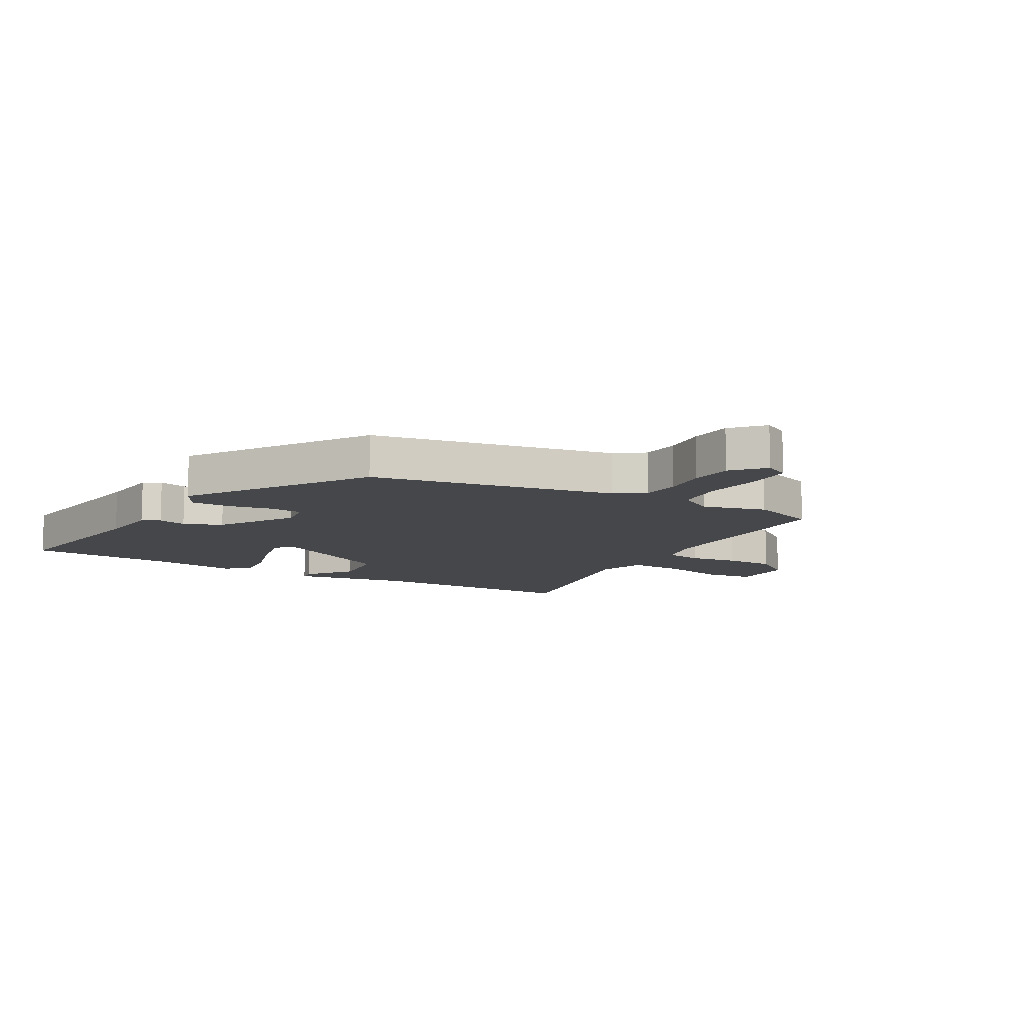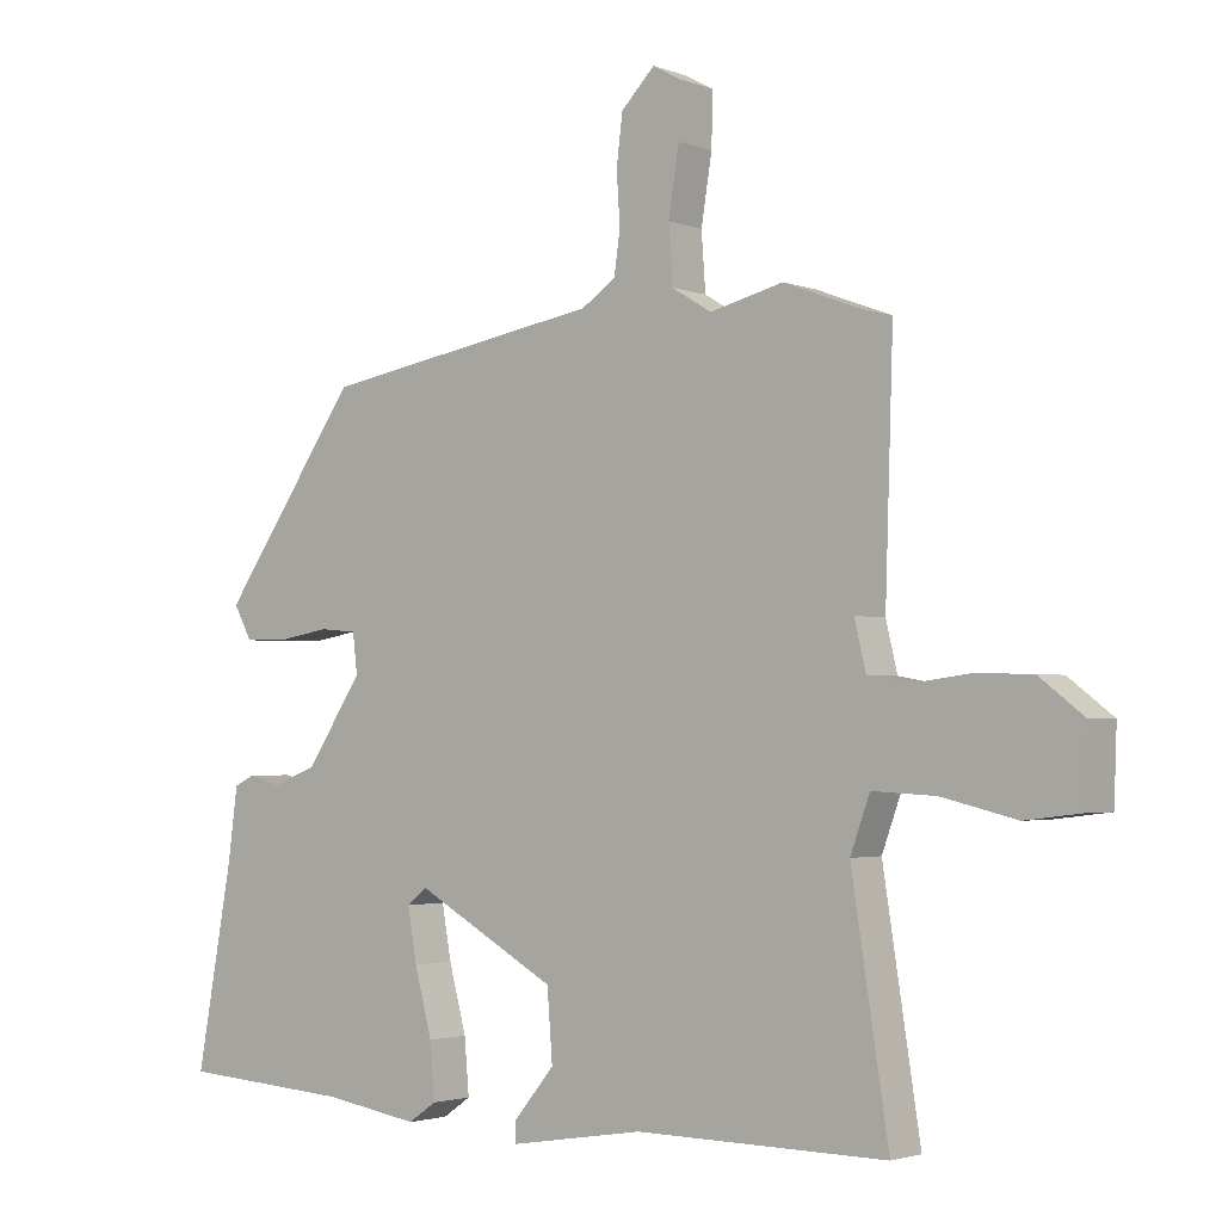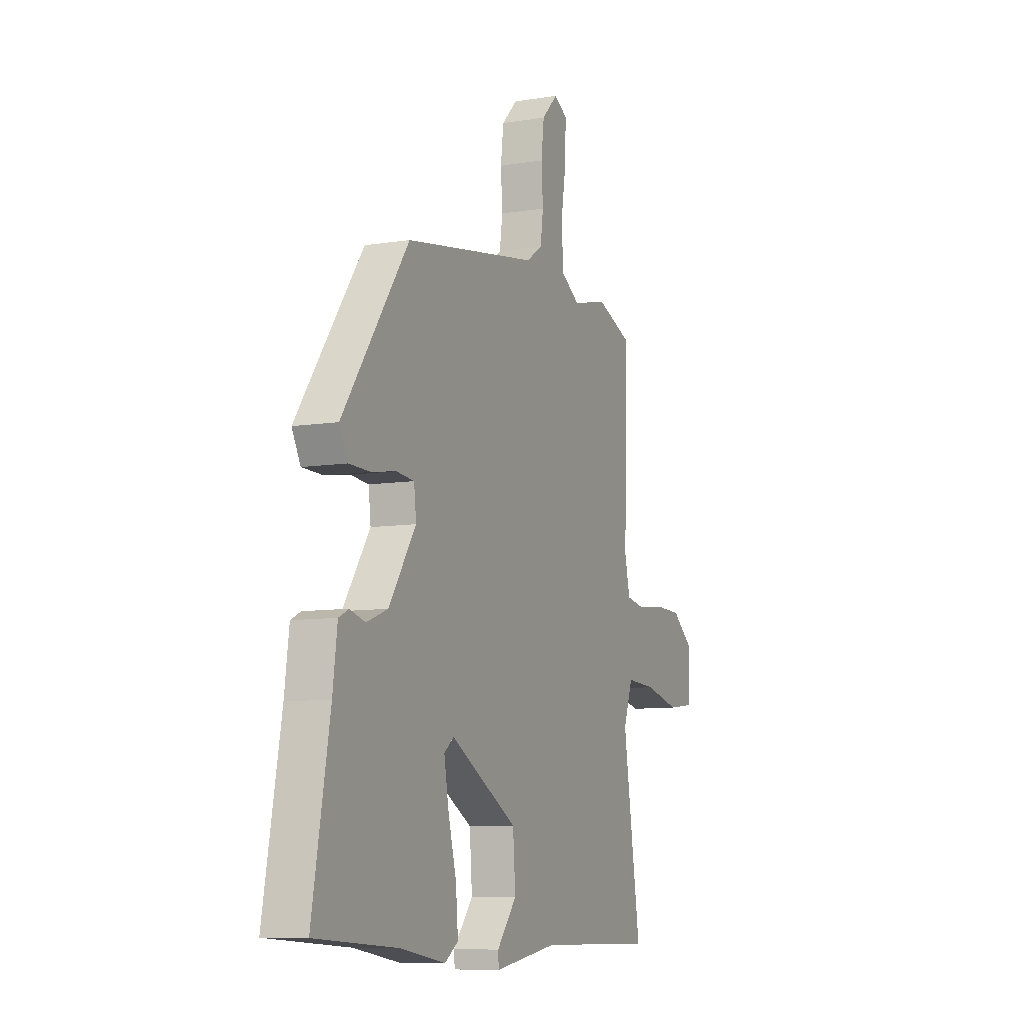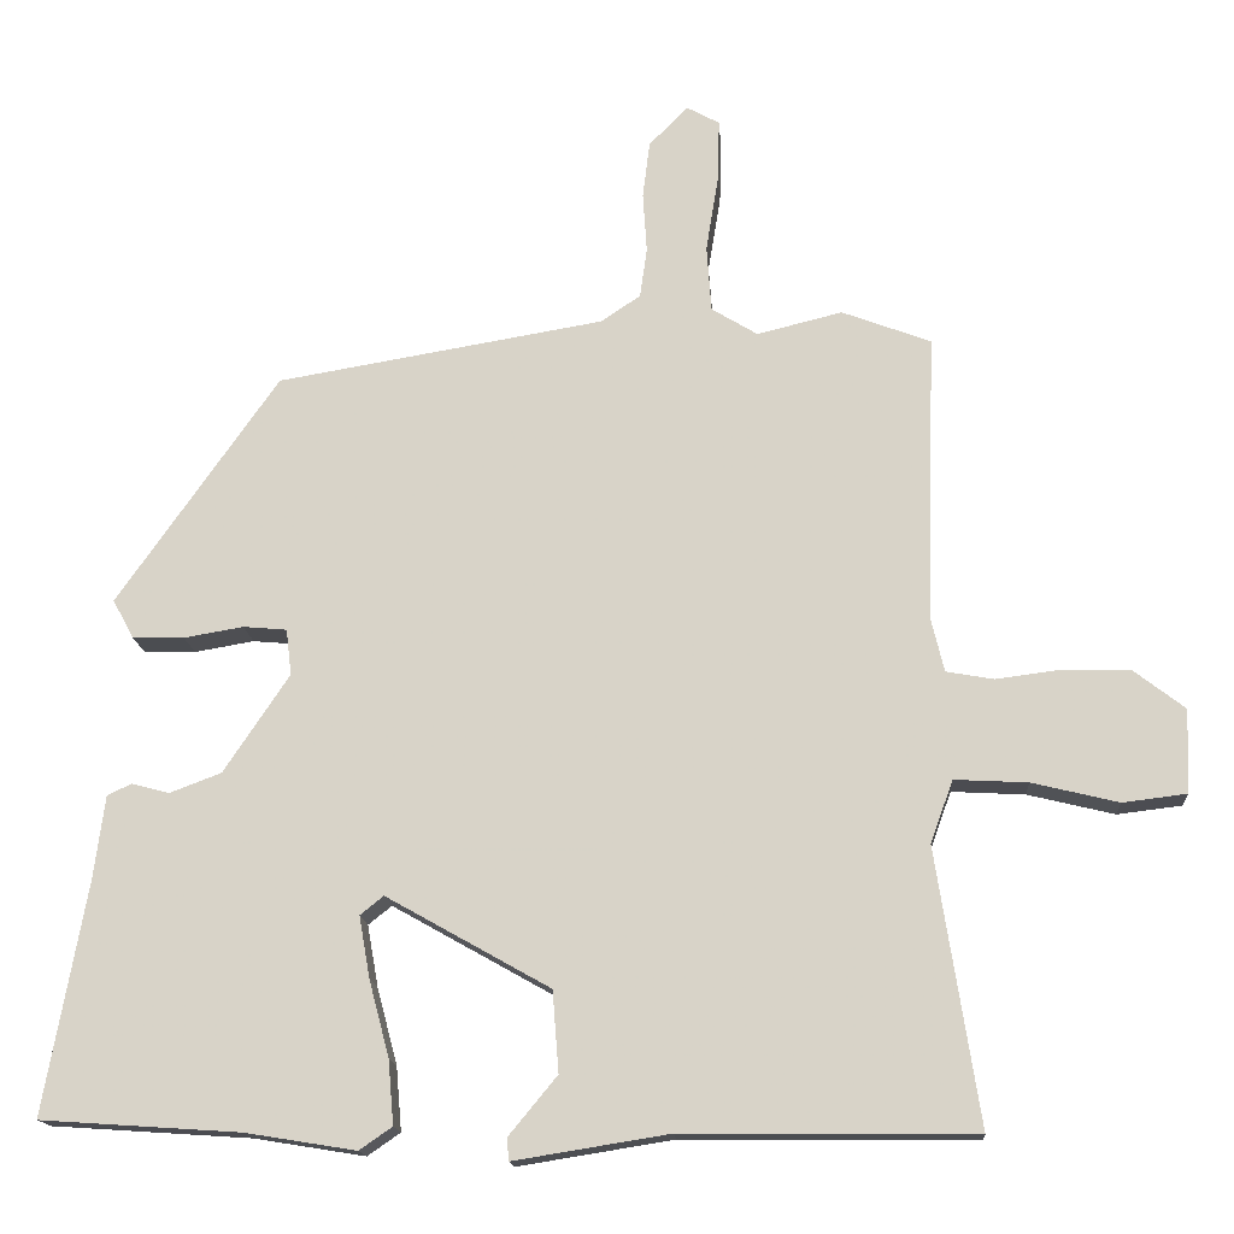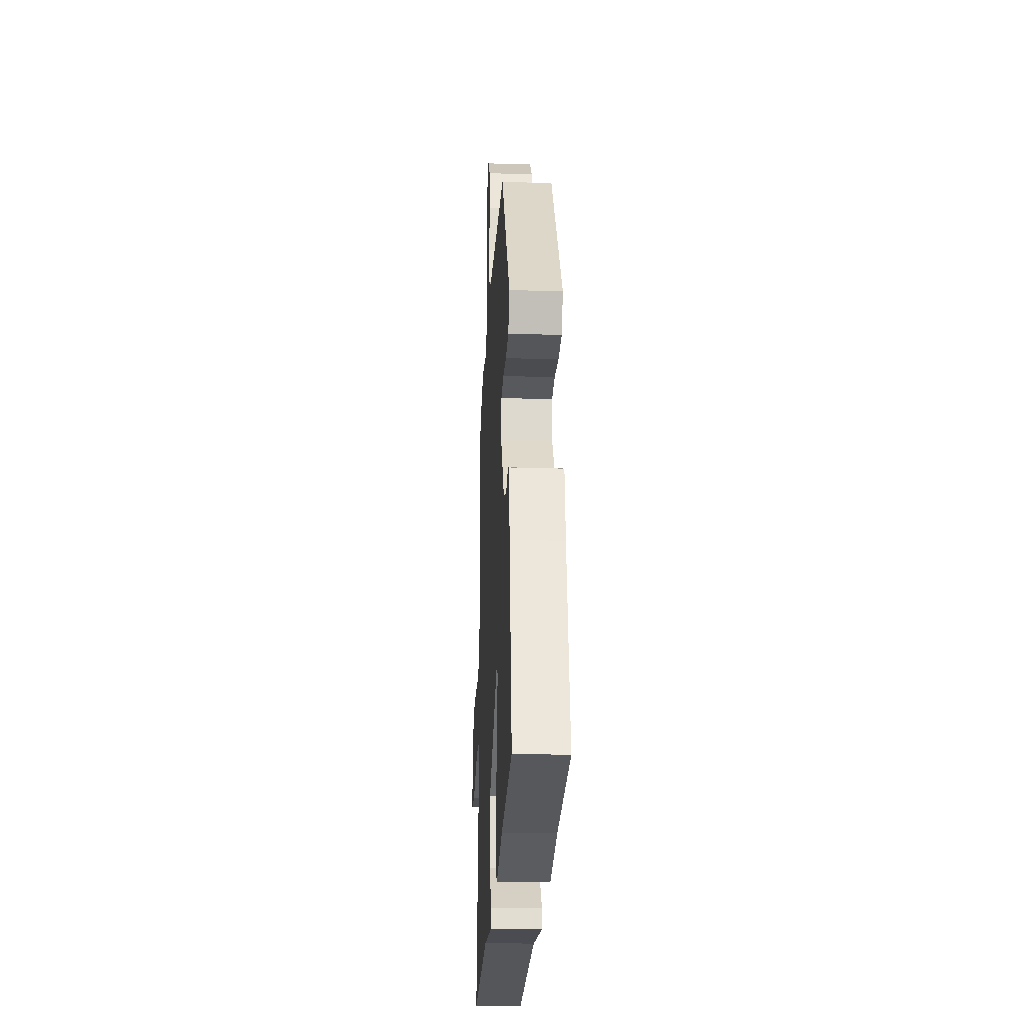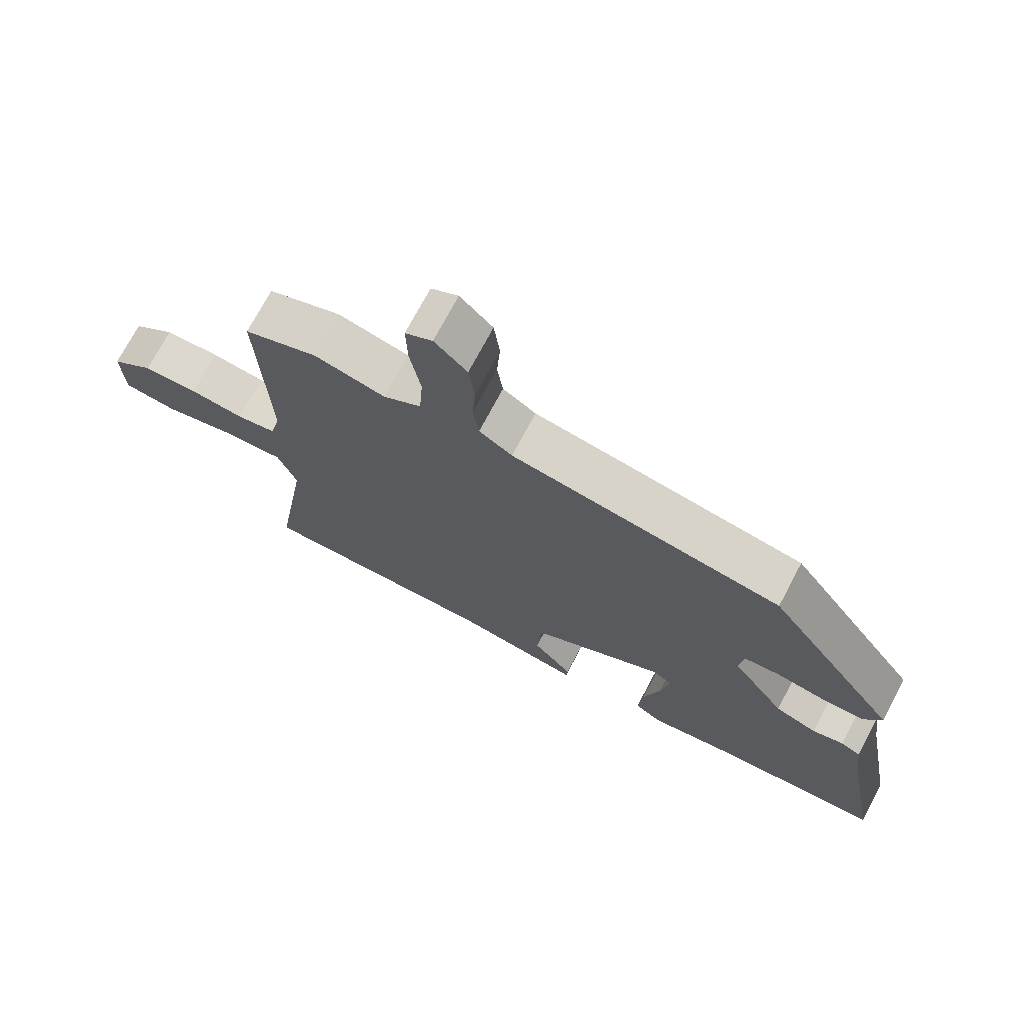
<metadata>
{"format":"obj","ext":"obj","renderer":"f3d","projection":"perspective","resolution":1024,"background":"white","views":[{"elev":-10.8,"azim":-28.5,"up":"+Y"},{"elev":-2.5,"azim":37.9,"up":"+Z"},{"elev":-8.8,"azim":-66.5,"up":"+Z"},{"elev":-15.7,"azim":4.0,"up":"+Z"},{"elev":-24.5,"azim":-92.8,"up":"+Z"},{"elev":72.7,"azim":-152.1,"up":"+Z"}]}
</metadata>
<code>
v 0.41 0.07 0.534
v 0.524 0.07 0.491
v 0.512 0.07 0.123
v 0.529 0.07 0.052
v 0.59 0.07 0.041
v 0.674 0.07 0.052
v 0.759 0.07 0.05
v 0.825 0.07 -0.001
v 0.821 0.07 -0.108
v 0.739 0.07 -0.118
v 0.628 0.07 -0.091
v 0.534 0.07 -0.086
v 0.505 0.07 -0.166
v 0.56 0.07 -0.52
v 0.187 0.07 -0.516
v -0.012 0.07 -0.548
v -0.014 0.07 -0.519
v 0.048 0.07 -0.444
v 0.04 0.07 -0.34
v -0.17 0.07 -0.222
v -0.2 0.07 -0.246
v -0.186 0.07 -0.325
v -0.16 0.07 -0.423
v -0.153 0.07 -0.505
v -0.195 0.07 -0.534
v -0.337 0.07 -0.511
v -0.592 0.07 -0.494
v -0.538 0.07 -0.196
v -0.524 0.07 -0.09
v -0.493 0.07 -0.075
v -0.445 0.07 -0.088
v -0.379 0.07 -0.063
v -0.295 0.07 0.063
v -0.302 0.07 0.122
v -0.358 0.07 0.127
v -0.434 0.07 0.114
v -0.5 0.07 0.115
v -0.527 0.07 0.165
v -0.321 0.07 0.459
v 0.098 0.07 0.53
v 0.149 0.07 0.564
v 0.158 0.07 0.628
v 0.153 0.07 0.705
v 0.162 0.07 0.778
v 0.212 0.07 0.829
v 0.254 0.07 0.806
v 0.252 0.07 0.727
v 0.236 0.07 0.628
v 0.242 0.07 0.543
v 0.301 0.07 0.507
v 0.41 0 0.534
v 0.524 0 0.491
v 0.512 0 0.123
v 0.529 0 0.052
v 0.59 0 0.041
v 0.674 0 0.052
v 0.759 0 0.05
v 0.825 0 -0.001
v 0.821 0 -0.108
v 0.739 0 -0.118
v 0.628 0 -0.091
v 0.534 0 -0.086
v 0.505 0 -0.166
v 0.56 0 -0.52
v 0.187 0 -0.516
v -0.012 0 -0.548
v -0.014 0 -0.519
v 0.048 0 -0.444
v 0.04 0 -0.34
v -0.17 0 -0.222
v -0.2 0 -0.246
v -0.186 0 -0.325
v -0.16 0 -0.423
v -0.153 0 -0.505
v -0.195 0 -0.534
v -0.337 0 -0.511
v -0.592 0 -0.494
v -0.538 0 -0.196
v -0.524 0 -0.09
v -0.493 0 -0.075
v -0.445 0 -0.088
v -0.379 0 -0.063
v -0.295 0 0.063
v -0.302 0 0.122
v -0.358 0 0.127
v -0.434 0 0.114
v -0.5 0 0.115
v -0.527 0 0.165
v -0.321 0 0.459
v 0.098 0 0.53
v 0.149 0 0.564
v 0.158 0 0.628
v 0.153 0 0.705
v 0.162 0 0.778
v 0.212 0 0.829
v 0.254 0 0.806
v 0.252 0 0.727
v 0.236 0 0.628
v 0.242 0 0.543
v 0.301 0 0.507
f 45 46 47 48
f 45 48 49
f 42 43 44 45
f 41 42 45 49
f 40 41 49 50
f 38 39 40 50
f 35 36 37 38
f 34 35 38 50
f 28 29 30 31
f 26 27 28 31
f 26 31 32
f 25 26 32 33
f 22 23 24 25
f 21 22 25 33
f 15 16 17 18
f 13 14 15 18
f 12 13 18 19
f 8 9 10 11
f 8 11 12
f 5 6 7 8
f 5 8 12
f 4 5 12 19
f 50 1 2 3
f 20 21 33 34
f 19 20 34 50
f 3 4 19 50
f 98 97 96 95
f 99 98 95
f 95 94 93 92
f 99 95 92 91
f 100 99 91 90
f 100 90 89 88
f 88 87 86 85
f 100 88 85 84
f 81 80 79 78
f 81 78 77 76
f 82 81 76
f 83 82 76 75
f 75 74 73 72
f 83 75 72 71
f 68 67 66 65
f 68 65 64 63
f 69 68 63 62
f 61 60 59 58
f 62 61 58
f 58 57 56 55
f 62 58 55
f 69 62 55 54
f 53 52 51 100
f 84 83 71 70
f 100 84 70 69
f 100 69 54 53
f 1 51 52 2
f 2 52 53 3
f 3 53 54 4
f 4 54 55 5
f 5 55 56 6
f 6 56 57 7
f 7 57 58 8
f 8 58 59 9
f 9 59 60 10
f 10 60 61 11
f 11 61 62 12
f 12 62 63 13
f 13 63 64 14
f 14 64 65 15
f 15 65 66 16
f 16 66 67 17
f 17 67 68 18
f 18 68 69 19
f 19 69 70 20
f 20 70 71 21
f 21 71 72 22
f 22 72 73 23
f 23 73 74 24
f 24 74 75 25
f 25 75 76 26
f 26 76 77 27
f 27 77 78 28
f 28 78 79 29
f 29 79 80 30
f 30 80 81 31
f 31 81 82 32
f 32 82 83 33
f 33 83 84 34
f 34 84 85 35
f 35 85 86 36
f 36 86 87 37
f 37 87 88 38
f 38 88 89 39
f 39 89 90 40
f 40 90 91 41
f 41 91 92 42
f 42 92 93 43
f 43 93 94 44
f 44 94 95 45
f 45 95 96 46
f 46 96 97 47
f 47 97 98 48
f 48 98 99 49
f 49 99 100 50
f 50 100 51 1

</code>
